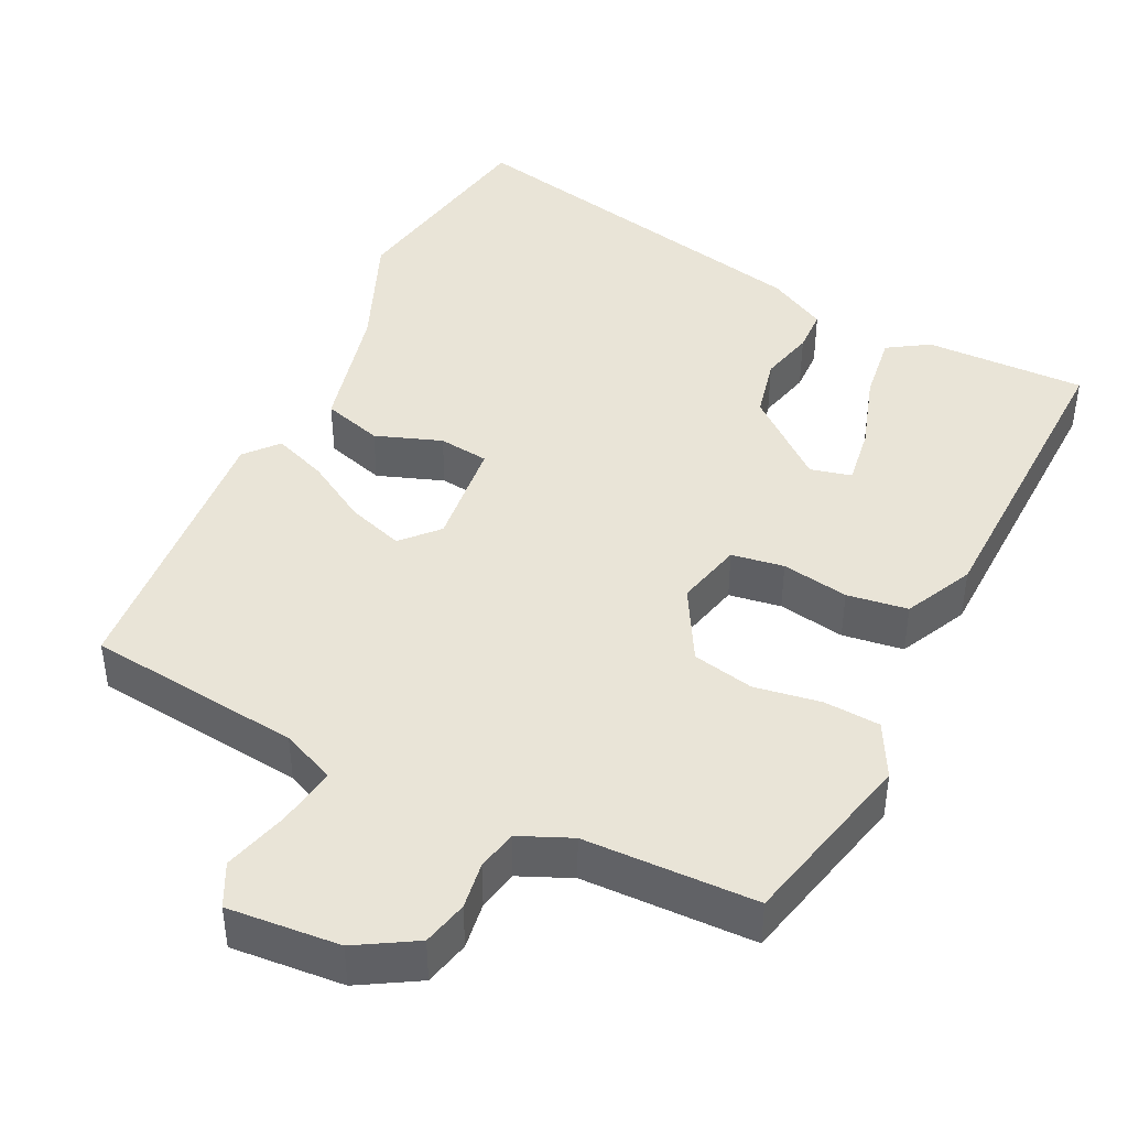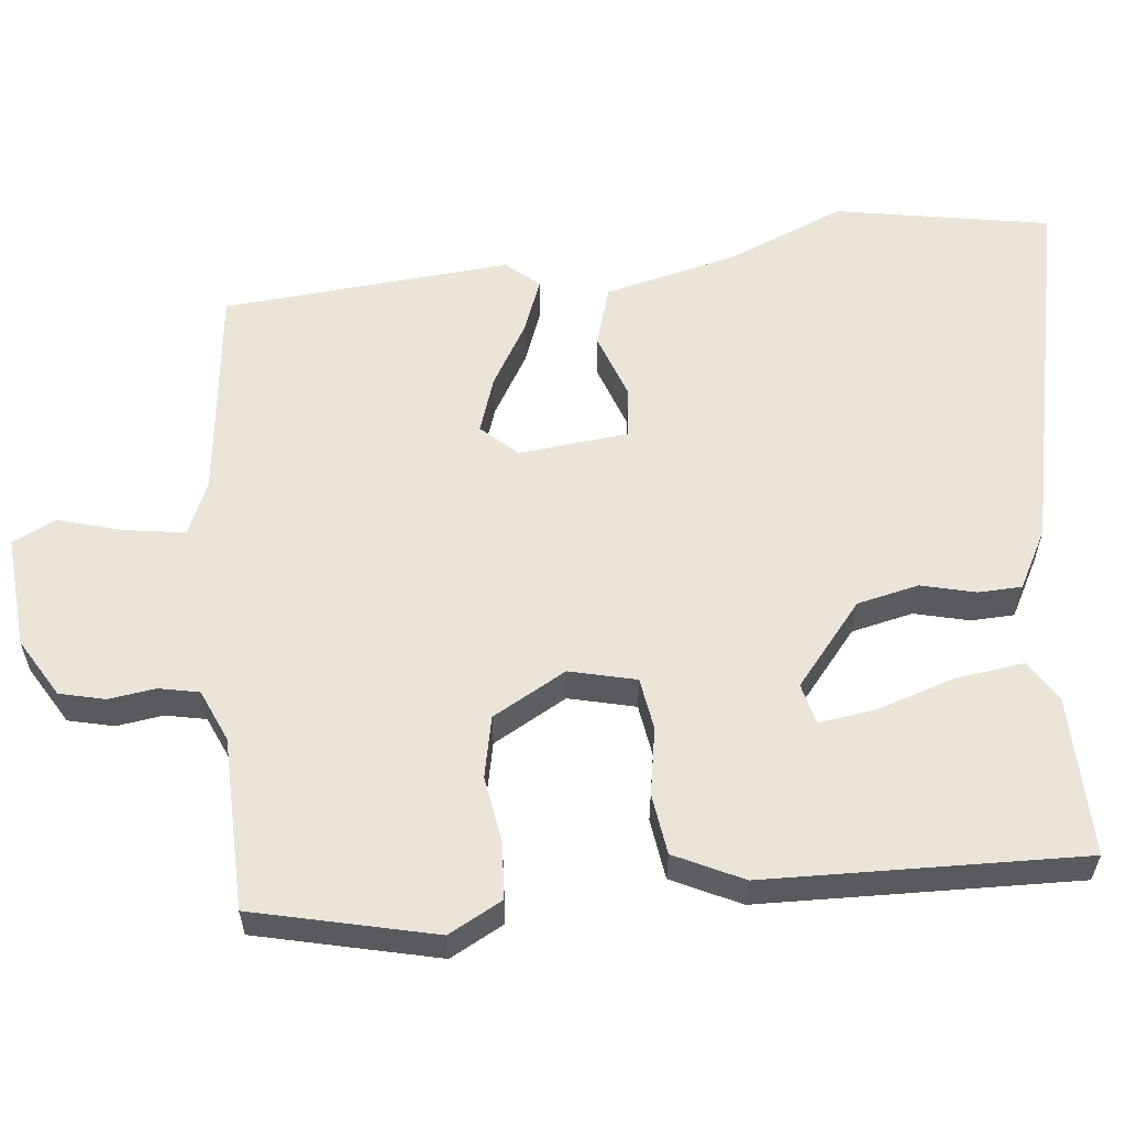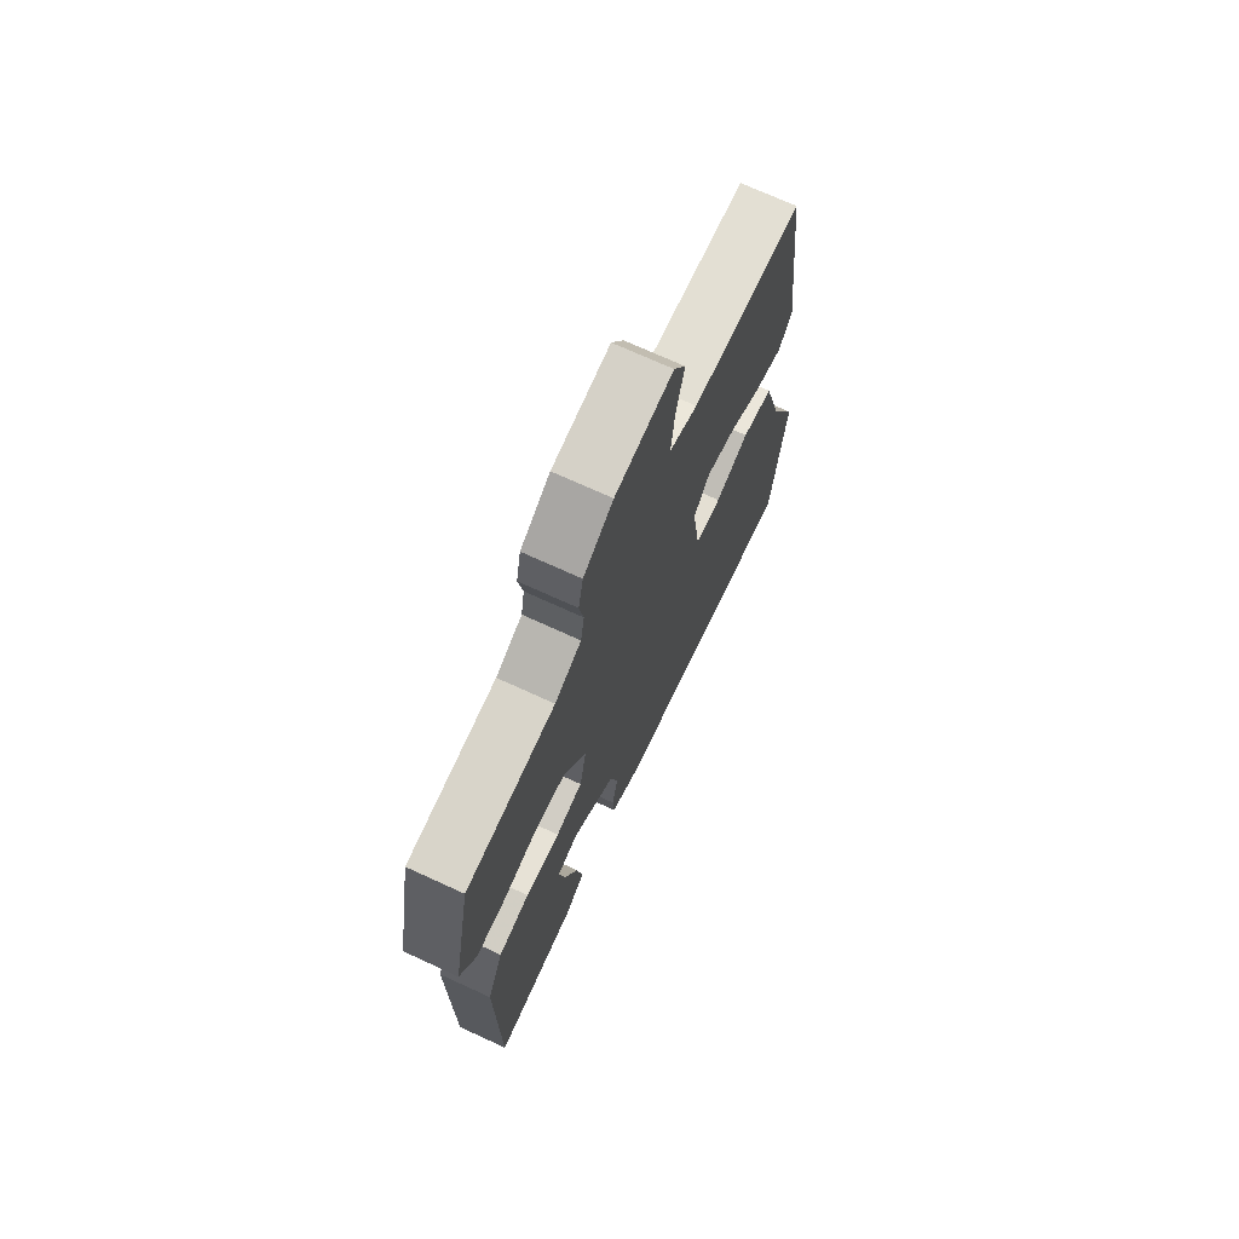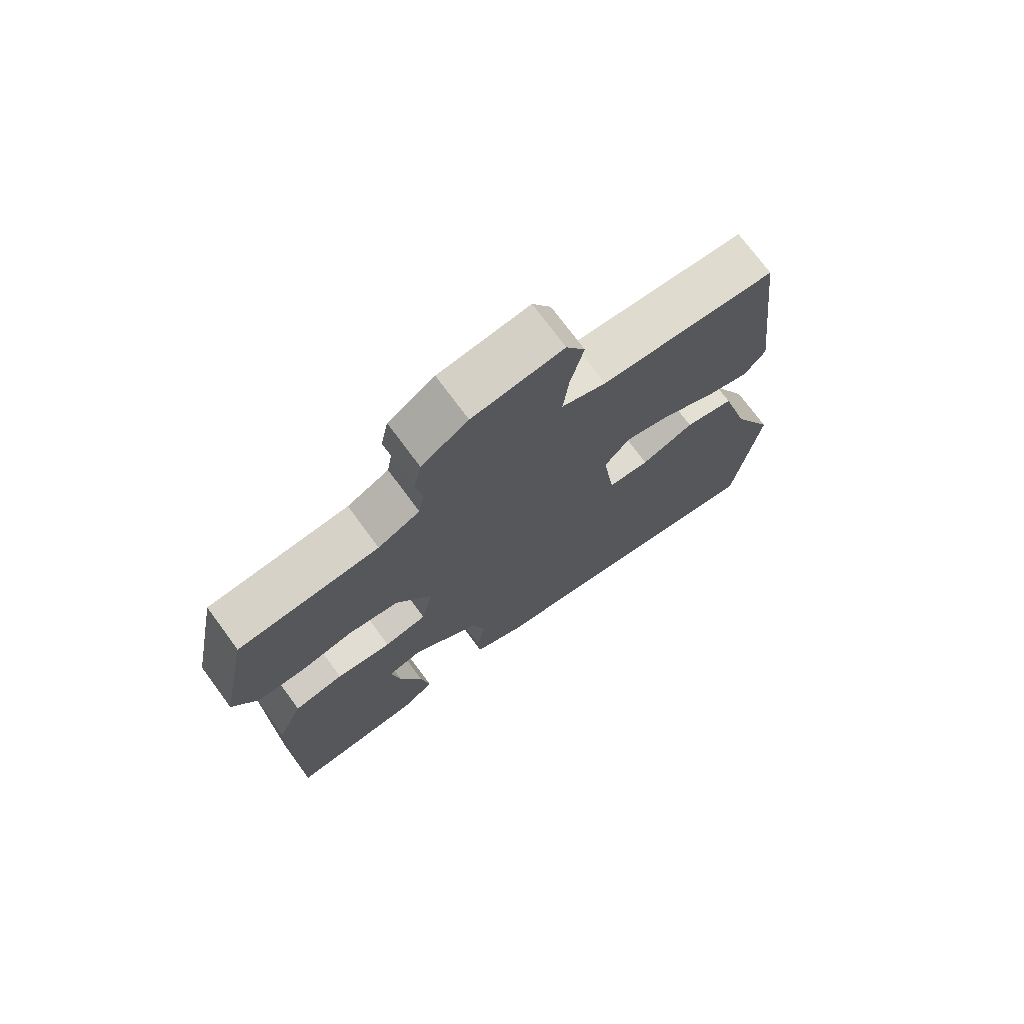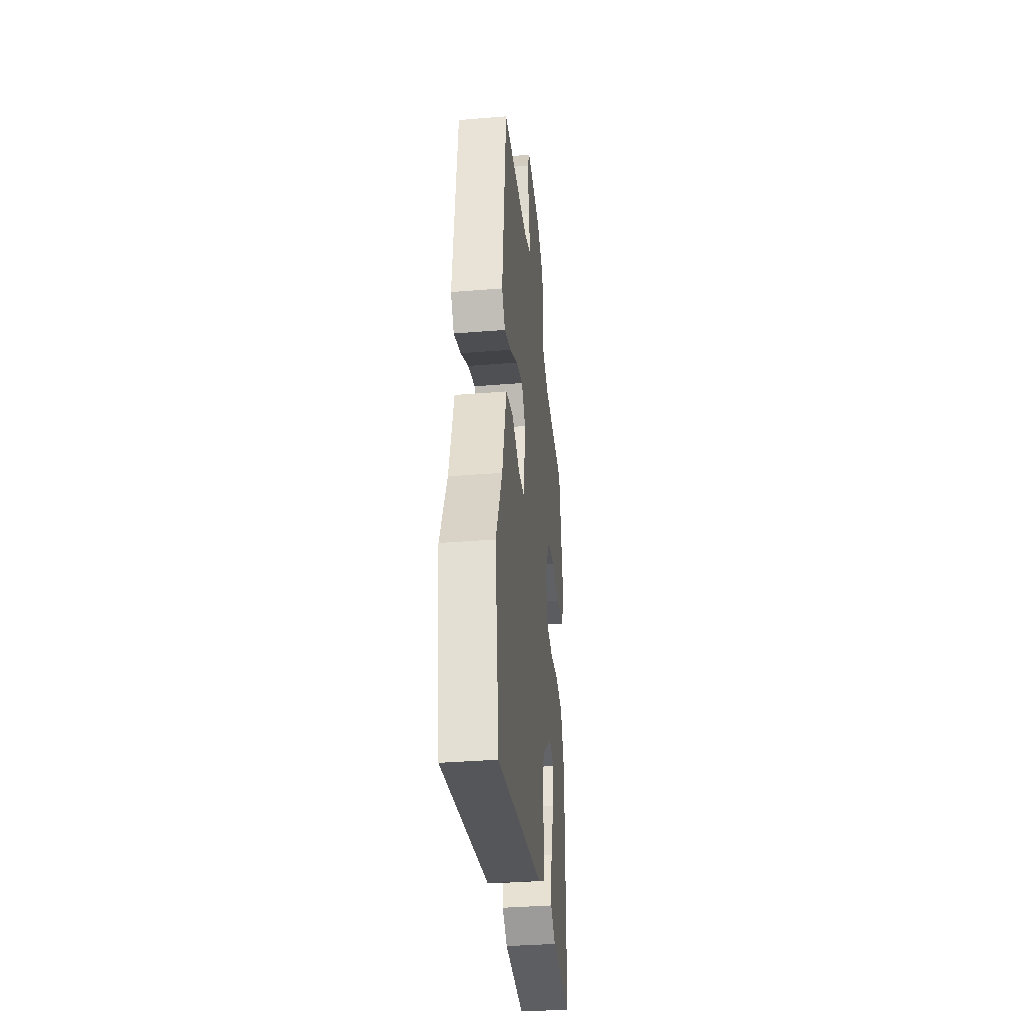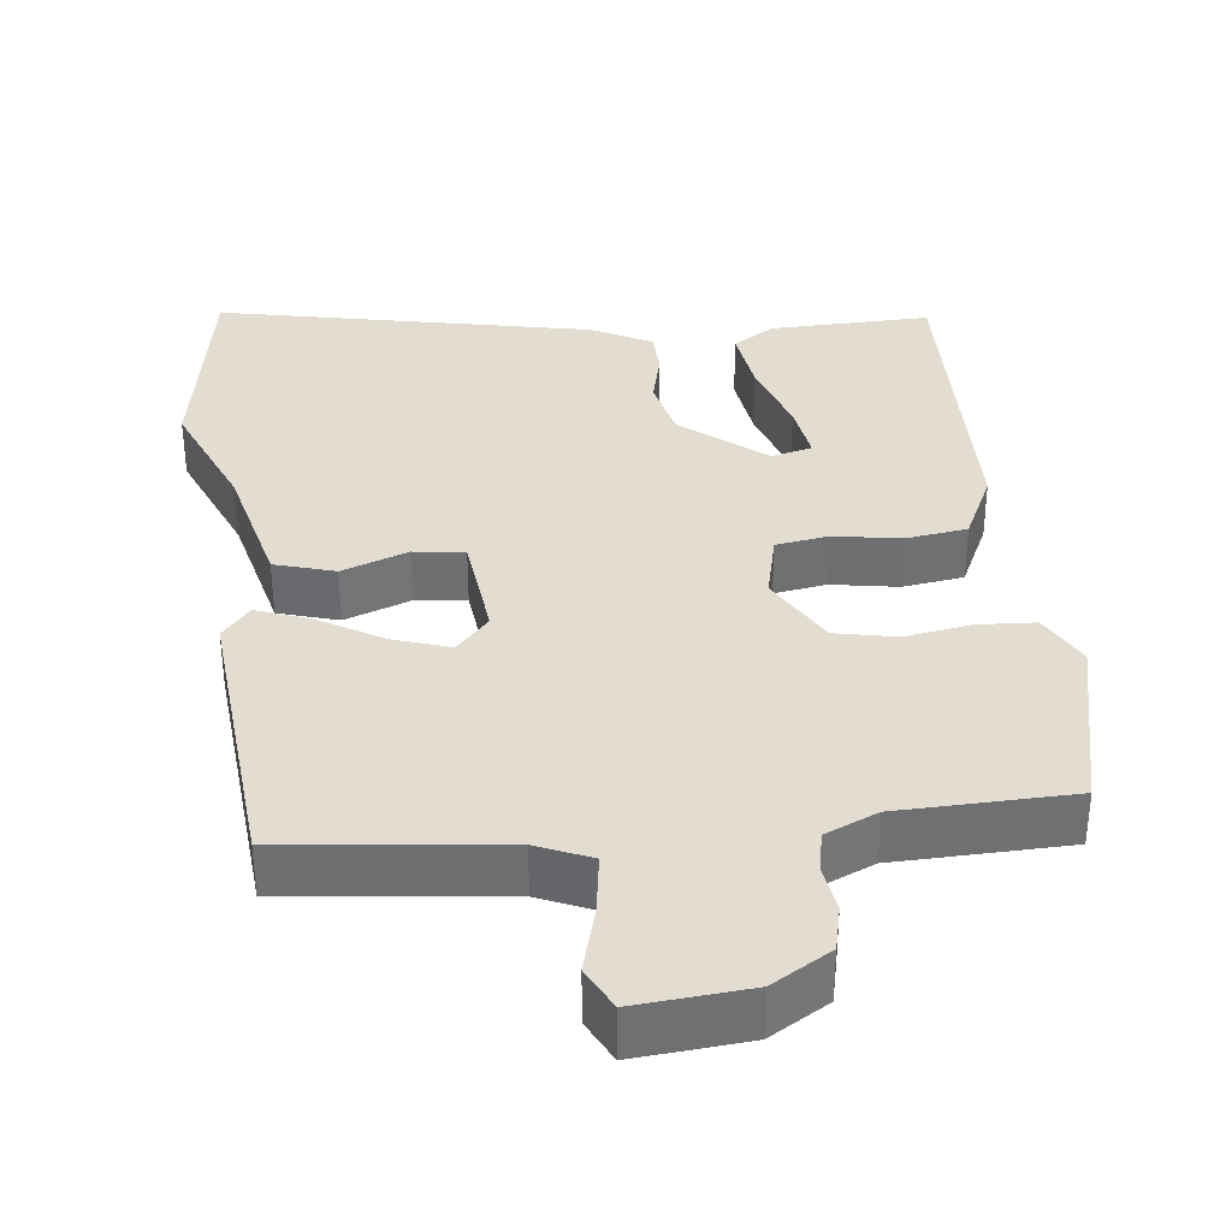
<metadata>
{"format":"obj","ext":"obj","renderer":"f3d","projection":"perspective","resolution":1024,"background":"white","views":[{"elev":43.3,"azim":28.0,"up":"+Y"},{"elev":58.7,"azim":86.1,"up":"+Y"},{"elev":71.7,"azim":114.6,"up":"+Z"},{"elev":73.7,"azim":143.6,"up":"+Z"},{"elev":-35.7,"azim":-83.9,"up":"+Z"},{"elev":35.4,"azim":-4.7,"up":"+Y"}]}
</metadata>
<code>
v 0.454 0.07 -0.515
v 0.244 0.07 -0.503
v 0.192 0.07 -0.467
v 0.207 0.07 -0.379
v 0.243 0.07 -0.279
v 0.257 0.07 -0.203
v 0.204 0.07 -0.188
v 0.094 0.07 -0.272
v 0.073 0.07 -0.352
v 0.088 0.07 -0.424
v 0.084 0.07 -0.481
v 0.006 0.07 -0.519
v -0.485 0.07 -0.606
v -0.525 0.07 -0.324
v -0.456 0.07 -0.172
v -0.409 0.07 -0.001
v -0.33 0.07 0.02
v -0.245 0.07 -0.014
v -0.179 0.07 -0.008
v -0.159 0.07 0.134
v -0.2 0.07 0.182
v -0.274 0.07 0.16
v -0.358 0.07 0.114
v -0.429 0.07 0.09
v -0.464 0.07 0.134
v -0.42 0.07 0.509
v -0.138 0.07 0.532
v -0.067 0.07 0.56
v -0.076 0.07 0.638
v -0.097 0.07 0.725
v -0.067 0.07 0.78
v 0.079 0.07 0.763
v 0.154 0.07 0.715
v 0.166 0.07 0.655
v 0.155 0.07 0.594
v 0.164 0.07 0.541
v 0.231 0.07 0.509
v 0.456 0.07 0.496
v 0.503 0.07 0.257
v 0.463 0.07 0.188
v 0.389 0.07 0.186
v 0.303 0.07 0.203
v 0.222 0.07 0.189
v 0.165 0.07 0.095
v 0.183 0.07 0.007
v 0.251 0.07 -0.006
v 0.339 0.07 0.006
v 0.418 0.07 -0.008
v 0.458 0.07 -0.099
v 0.454 0 -0.515
v 0.244 0 -0.503
v 0.192 0 -0.467
v 0.207 0 -0.379
v 0.243 0 -0.279
v 0.257 0 -0.203
v 0.204 0 -0.188
v 0.094 0 -0.272
v 0.073 0 -0.352
v 0.088 0 -0.424
v 0.084 0 -0.481
v 0.006 0 -0.519
v -0.485 0 -0.606
v -0.525 0 -0.324
v -0.456 0 -0.172
v -0.409 0 -0.001
v -0.33 0 0.02
v -0.245 0 -0.014
v -0.179 0 -0.008
v -0.159 0 0.134
v -0.2 0 0.182
v -0.274 0 0.16
v -0.358 0 0.114
v -0.429 0 0.09
v -0.464 0 0.134
v -0.42 0 0.509
v -0.138 0 0.532
v -0.067 0 0.56
v -0.076 0 0.638
v -0.097 0 0.725
v -0.067 0 0.78
v 0.079 0 0.763
v 0.154 0 0.715
v 0.166 0 0.655
v 0.155 0 0.594
v 0.164 0 0.541
v 0.231 0 0.509
v 0.456 0 0.496
v 0.503 0 0.257
v 0.463 0 0.188
v 0.389 0 0.186
v 0.303 0 0.203
v 0.222 0 0.189
v 0.165 0 0.095
v 0.183 0 0.007
v 0.251 0 -0.006
v 0.339 0 0.006
v 0.418 0 -0.008
v 0.458 0 -0.099
f 46 47 48 49
f 45 46 49 1
f 39 40 41 42
f 37 38 39 42
f 36 37 42 43
f 35 36 43 44
f 33 34 35
f 32 33 35
f 29 30 31 32
f 28 29 32 35
f 27 28 35 44
f 22 23 24 25
f 21 22 25 26
f 20 21 26 27
f 15 16 17 18
f 15 18 19
f 14 15 19
f 13 14 19
f 12 13 19
f 9 10 11 12
f 8 9 12 19
f 7 8 19 20
f 2 3 4 5
f 2 5 6
f 1 2 6
f 45 1 6
f 20 27 44 45
f 6 7 20 45
f 98 97 96 95
f 50 98 95 94
f 91 90 89 88
f 91 88 87 86
f 92 91 86 85
f 93 92 85 84
f 84 83 82
f 84 82 81
f 81 80 79 78
f 84 81 78 77
f 93 84 77 76
f 74 73 72 71
f 75 74 71 70
f 76 75 70 69
f 67 66 65 64
f 68 67 64
f 68 64 63
f 68 63 62
f 68 62 61
f 61 60 59 58
f 68 61 58 57
f 69 68 57 56
f 54 53 52 51
f 55 54 51
f 55 51 50
f 55 50 94
f 94 93 76 69
f 94 69 56 55
f 1 50 51 2
f 2 51 52 3
f 3 52 53 4
f 4 53 54 5
f 5 54 55 6
f 6 55 56 7
f 7 56 57 8
f 8 57 58 9
f 9 58 59 10
f 10 59 60 11
f 11 60 61 12
f 12 61 62 13
f 13 62 63 14
f 14 63 64 15
f 15 64 65 16
f 16 65 66 17
f 17 66 67 18
f 18 67 68 19
f 19 68 69 20
f 20 69 70 21
f 21 70 71 22
f 22 71 72 23
f 23 72 73 24
f 24 73 74 25
f 25 74 75 26
f 26 75 76 27
f 27 76 77 28
f 28 77 78 29
f 29 78 79 30
f 30 79 80 31
f 31 80 81 32
f 32 81 82 33
f 33 82 83 34
f 34 83 84 35
f 35 84 85 36
f 36 85 86 37
f 37 86 87 38
f 38 87 88 39
f 39 88 89 40
f 40 89 90 41
f 41 90 91 42
f 42 91 92 43
f 43 92 93 44
f 44 93 94 45
f 45 94 95 46
f 46 95 96 47
f 47 96 97 48
f 48 97 98 49
f 49 98 50 1

</code>
